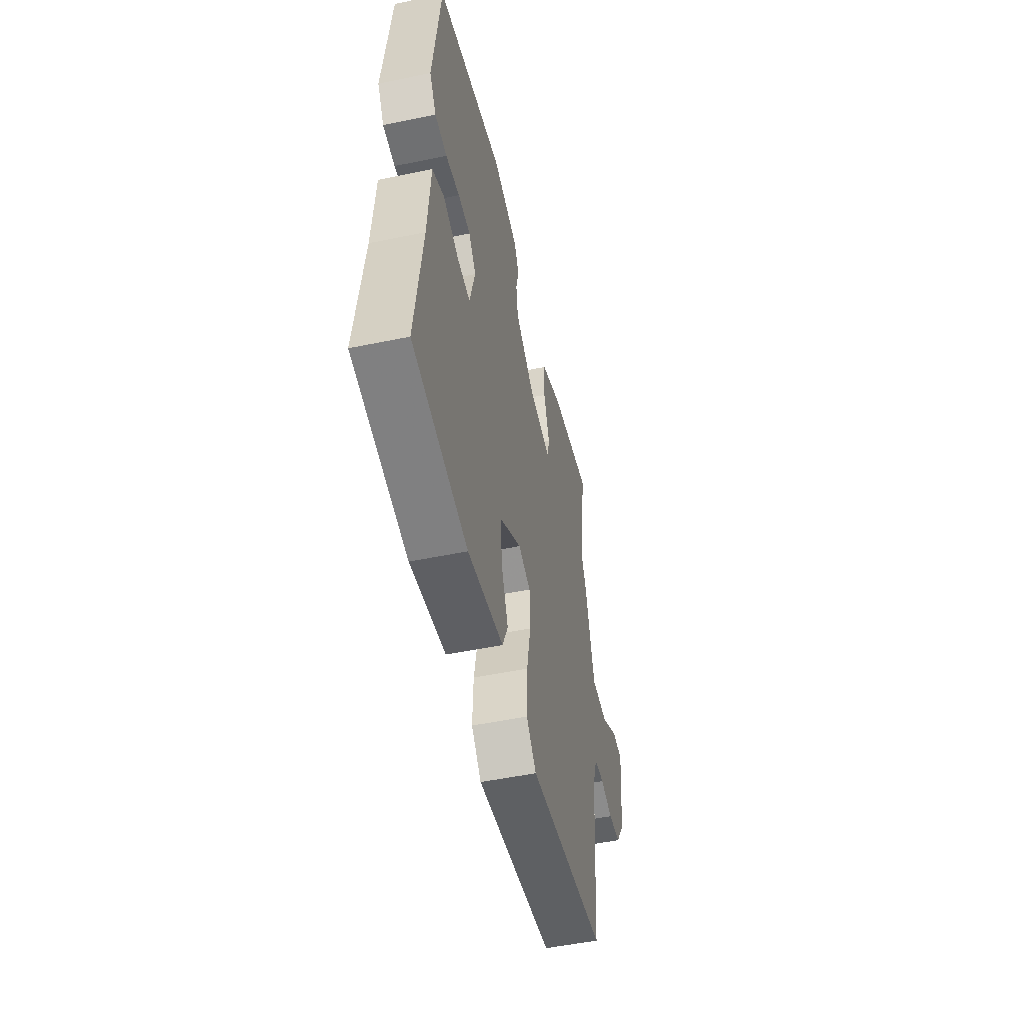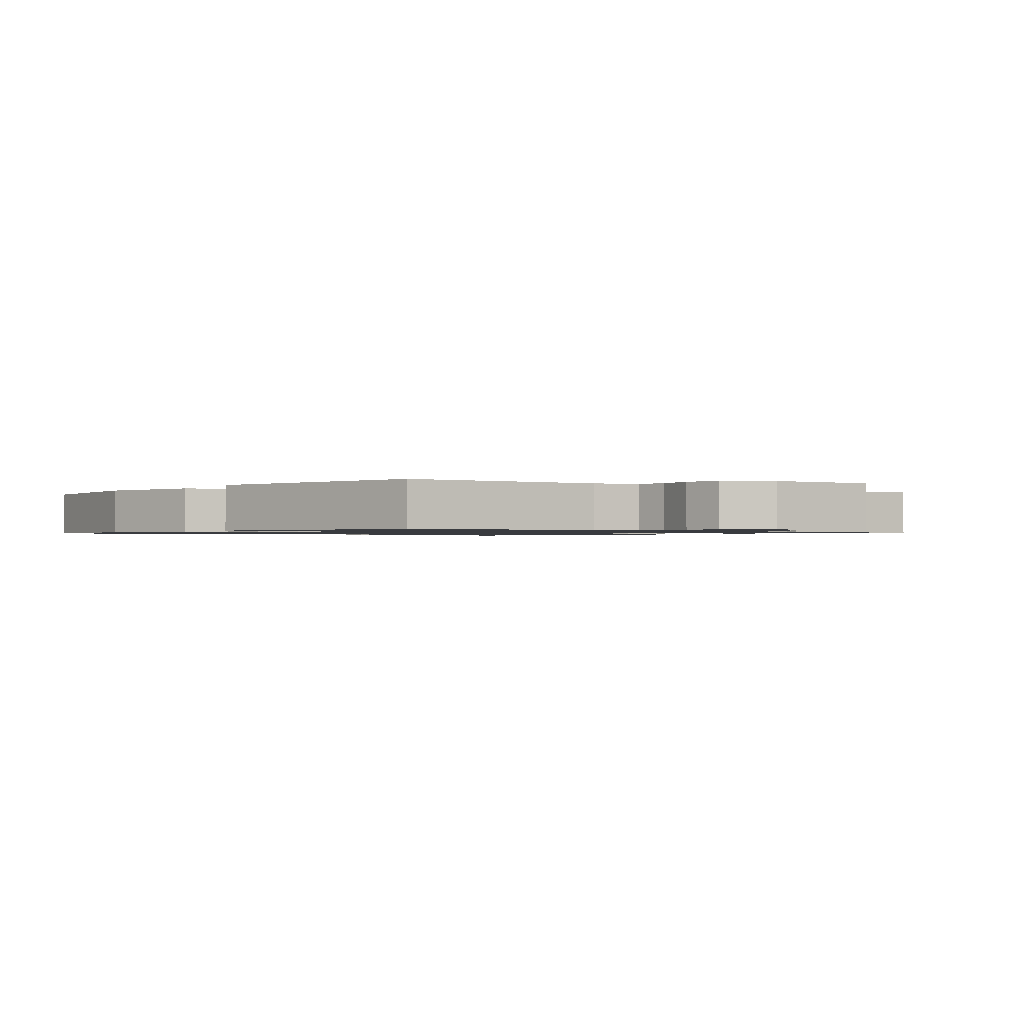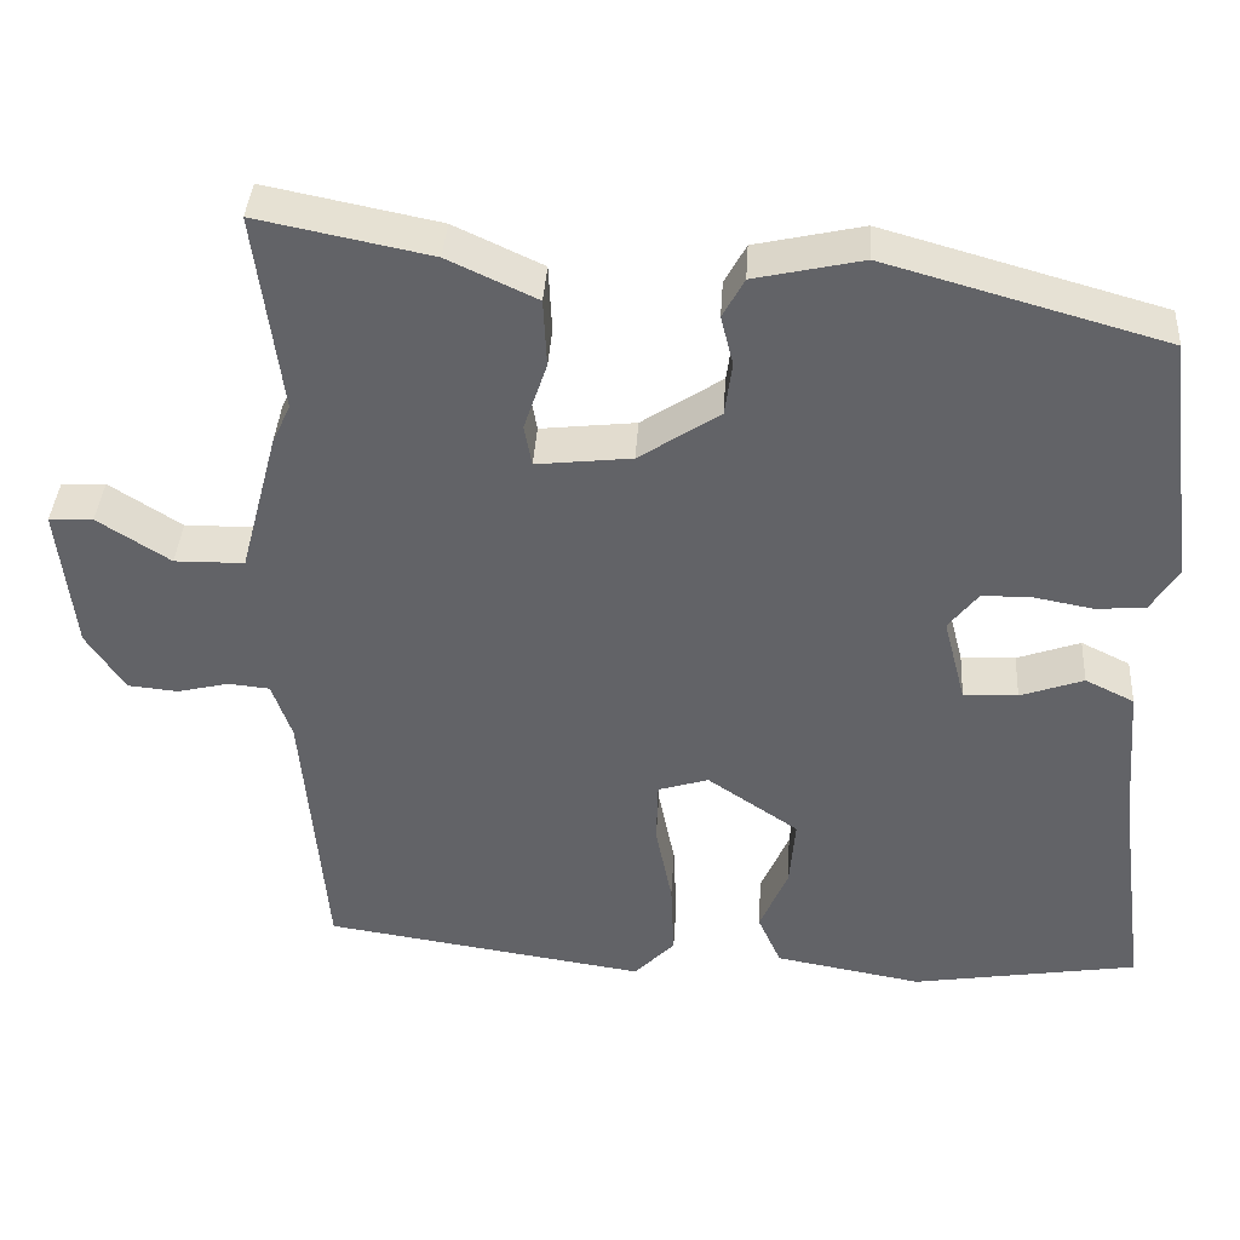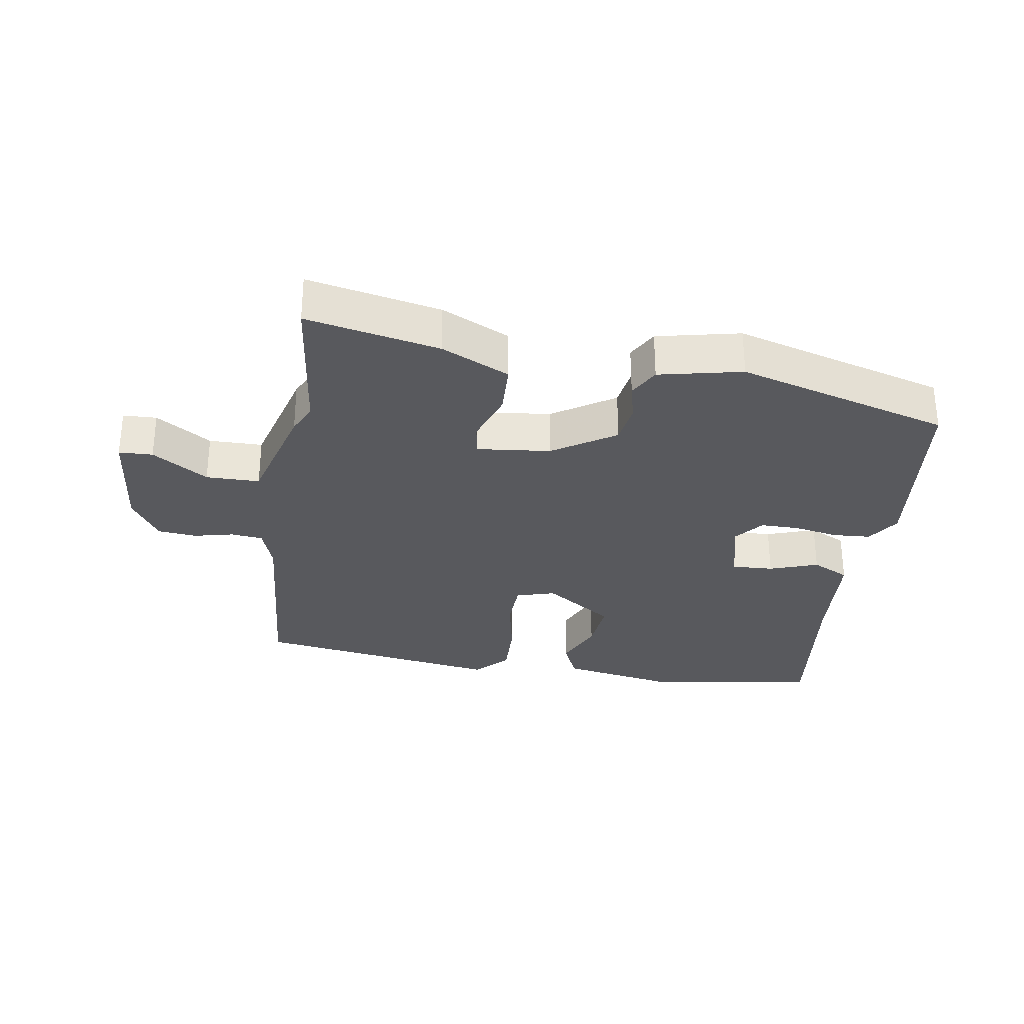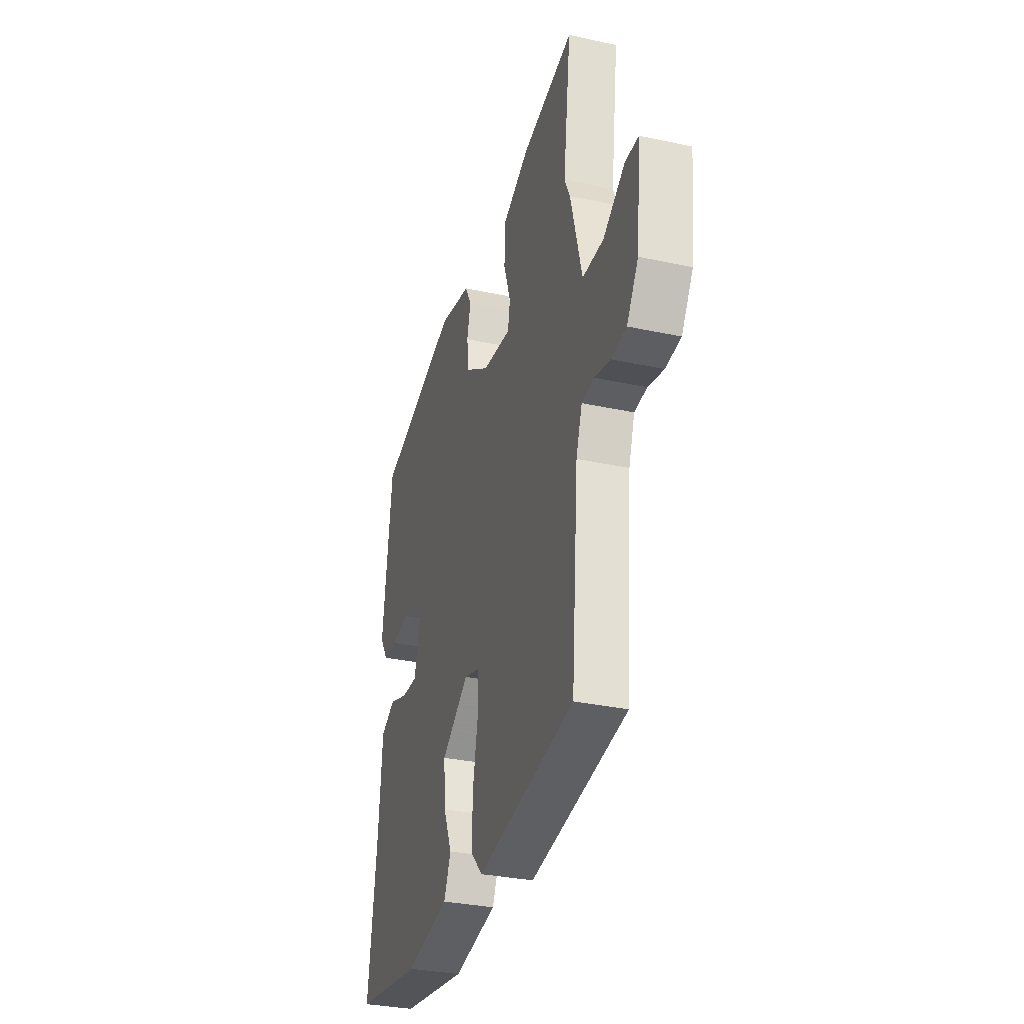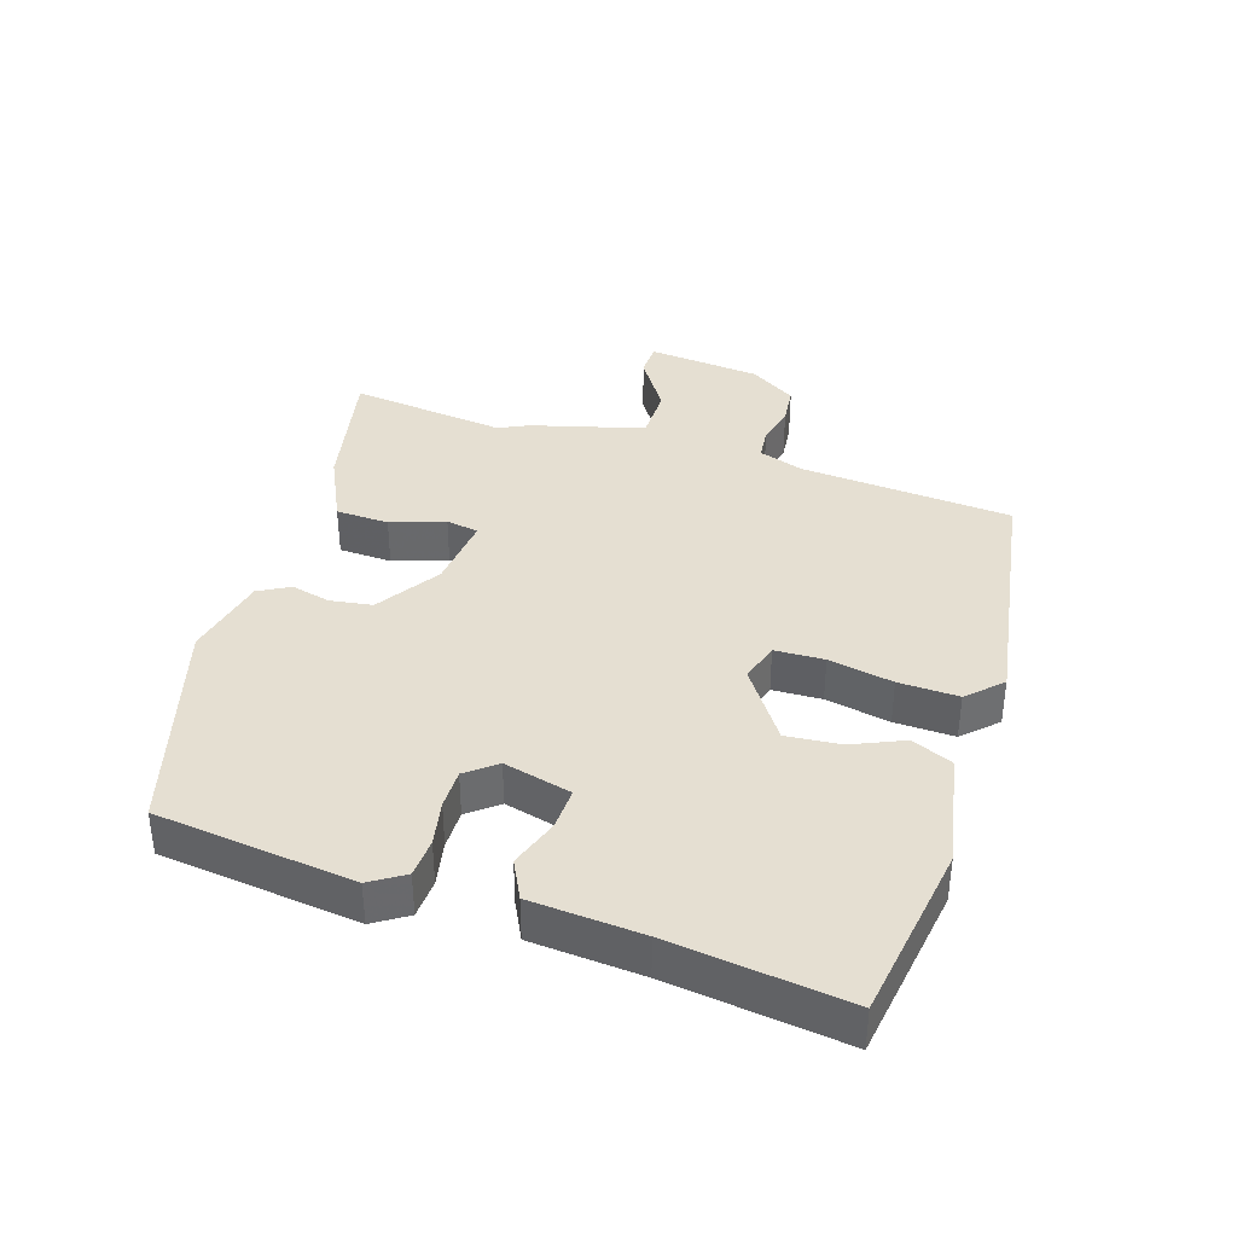
<metadata>
{"format":"obj","ext":"obj","renderer":"f3d","projection":"perspective","resolution":1024,"background":"white","views":[{"elev":-51.3,"azim":102.7,"up":"+Z"},{"elev":-1.1,"azim":-129.6,"up":"+Y"},{"elev":38.6,"azim":3.5,"up":"+Z"},{"elev":-30.2,"azim":-9.3,"up":"+Y"},{"elev":-32.3,"azim":-106.8,"up":"+Z"},{"elev":37.5,"azim":107.3,"up":"+Y"}]}
</metadata>
<code>
v -0.478 0.07 0.327
v -0.509 0.07 0.568
v -0.301 0.07 0.526
v -0.194 0.07 0.476
v -0.19 0.07 0.394
v -0.218 0.07 0.311
v -0.209 0.07 0.261
v -0.094 0.07 0.274
v 0.003 0.07 0.338
v 0.012 0.07 0.403
v -0.003 0.07 0.463
v 0.023 0.07 0.511
v 0.153 0.07 0.54
v 0.488 0.07 0.446
v 0.526 0.07 0.142
v 0.493 0.07 0.09
v 0.433 0.07 0.086
v 0.364 0.07 0.099
v 0.303 0.07 0.099
v 0.267 0.07 0.053
v 0.294 0.07 -0.051
v 0.359 0.07 -0.048
v 0.435 0.07 -0.021
v 0.494 0.07 -0.05
v 0.508 0.07 -0.22
v 0.544 0.07 -0.49
v 0.271 0.07 -0.534
v 0.094 0.07 -0.502
v 0.066 0.07 -0.439
v 0.1 0.07 -0.36
v 0.107 0.07 -0.276
v -0.003 0.07 -0.201
v -0.064 0.07 -0.22
v -0.066 0.07 -0.296
v -0.046 0.07 -0.395
v -0.042 0.07 -0.487
v -0.091 0.07 -0.538
v -0.48 0.07 -0.479
v -0.508 0.07 -0.152
v -0.532 0.07 -0.083
v -0.582 0.07 -0.078
v -0.644 0.07 -0.093
v -0.705 0.07 -0.087
v -0.751 0.07 -0.016
v -0.77 0.07 0.159
v -0.717 0.07 0.161
v -0.63 0.07 0.105
v -0.546 0.07 0.106
v -0.5 0.07 0.28
v -0.478 0 0.327
v -0.509 0 0.568
v -0.301 0 0.526
v -0.194 0 0.476
v -0.19 0 0.394
v -0.218 0 0.311
v -0.209 0 0.261
v -0.094 0 0.274
v 0.003 0 0.338
v 0.012 0 0.403
v -0.003 0 0.463
v 0.023 0 0.511
v 0.153 0 0.54
v 0.488 0 0.446
v 0.526 0 0.142
v 0.493 0 0.09
v 0.433 0 0.086
v 0.364 0 0.099
v 0.303 0 0.099
v 0.267 0 0.053
v 0.294 0 -0.051
v 0.359 0 -0.048
v 0.435 0 -0.021
v 0.494 0 -0.05
v 0.508 0 -0.22
v 0.544 0 -0.49
v 0.271 0 -0.534
v 0.094 0 -0.502
v 0.066 0 -0.439
v 0.1 0 -0.36
v 0.107 0 -0.276
v -0.003 0 -0.201
v -0.064 0 -0.22
v -0.066 0 -0.296
v -0.046 0 -0.395
v -0.042 0 -0.487
v -0.091 0 -0.538
v -0.48 0 -0.479
v -0.508 0 -0.152
v -0.532 0 -0.083
v -0.582 0 -0.078
v -0.644 0 -0.093
v -0.705 0 -0.087
v -0.751 0 -0.016
v -0.77 0 0.159
v -0.717 0 0.161
v -0.63 0 0.105
v -0.546 0 0.106
v -0.5 0 0.28
f 48 49 1
f 45 46 47
f 44 45 47
f 43 44 47
f 42 43 47
f 41 42 47
f 40 41 47 48
f 39 40 48 1
f 38 39 1
f 37 38 1
f 36 37 1
f 35 36 1
f 34 35 1
f 28 29 30
f 27 28 30
f 26 27 30
f 25 26 30
f 25 30 31
f 24 25 31
f 23 24 31
f 22 23 31
f 21 22 31 32
f 16 17 18
f 15 16 18
f 14 15 18
f 13 14 18
f 12 13 18
f 11 12 18
f 10 11 18
f 9 10 18 19
f 8 9 19 20
f 4 5 6
f 3 4 6
f 2 3 6
f 1 2 6
f 1 6 7
f 33 34 1 7
f 21 32 33
f 20 21 33
f 8 20 33
f 7 8 33
f 50 98 97
f 96 95 94
f 96 94 93
f 96 93 92
f 96 92 91
f 96 91 90
f 97 96 90 89
f 50 97 89 88
f 50 88 87
f 50 87 86
f 50 86 85
f 50 85 84
f 50 84 83
f 79 78 77
f 79 77 76
f 79 76 75
f 79 75 74
f 80 79 74
f 80 74 73
f 80 73 72
f 80 72 71
f 81 80 71 70
f 67 66 65
f 67 65 64
f 67 64 63
f 67 63 62
f 67 62 61
f 67 61 60
f 67 60 59
f 68 67 59 58
f 69 68 58 57
f 55 54 53
f 55 53 52
f 55 52 51
f 55 51 50
f 56 55 50
f 56 50 83 82
f 82 81 70
f 82 70 69
f 82 69 57
f 82 57 56
f 1 50 51 2
f 2 51 52 3
f 3 52 53 4
f 4 53 54 5
f 5 54 55 6
f 6 55 56 7
f 7 56 57 8
f 8 57 58 9
f 9 58 59 10
f 10 59 60 11
f 11 60 61 12
f 12 61 62 13
f 13 62 63 14
f 14 63 64 15
f 15 64 65 16
f 16 65 66 17
f 17 66 67 18
f 18 67 68 19
f 19 68 69 20
f 20 69 70 21
f 21 70 71 22
f 22 71 72 23
f 23 72 73 24
f 24 73 74 25
f 25 74 75 26
f 26 75 76 27
f 27 76 77 28
f 28 77 78 29
f 29 78 79 30
f 30 79 80 31
f 31 80 81 32
f 32 81 82 33
f 33 82 83 34
f 34 83 84 35
f 35 84 85 36
f 36 85 86 37
f 37 86 87 38
f 38 87 88 39
f 39 88 89 40
f 40 89 90 41
f 41 90 91 42
f 42 91 92 43
f 43 92 93 44
f 44 93 94 45
f 45 94 95 46
f 46 95 96 47
f 47 96 97 48
f 48 97 98 49
f 49 98 50 1

</code>
